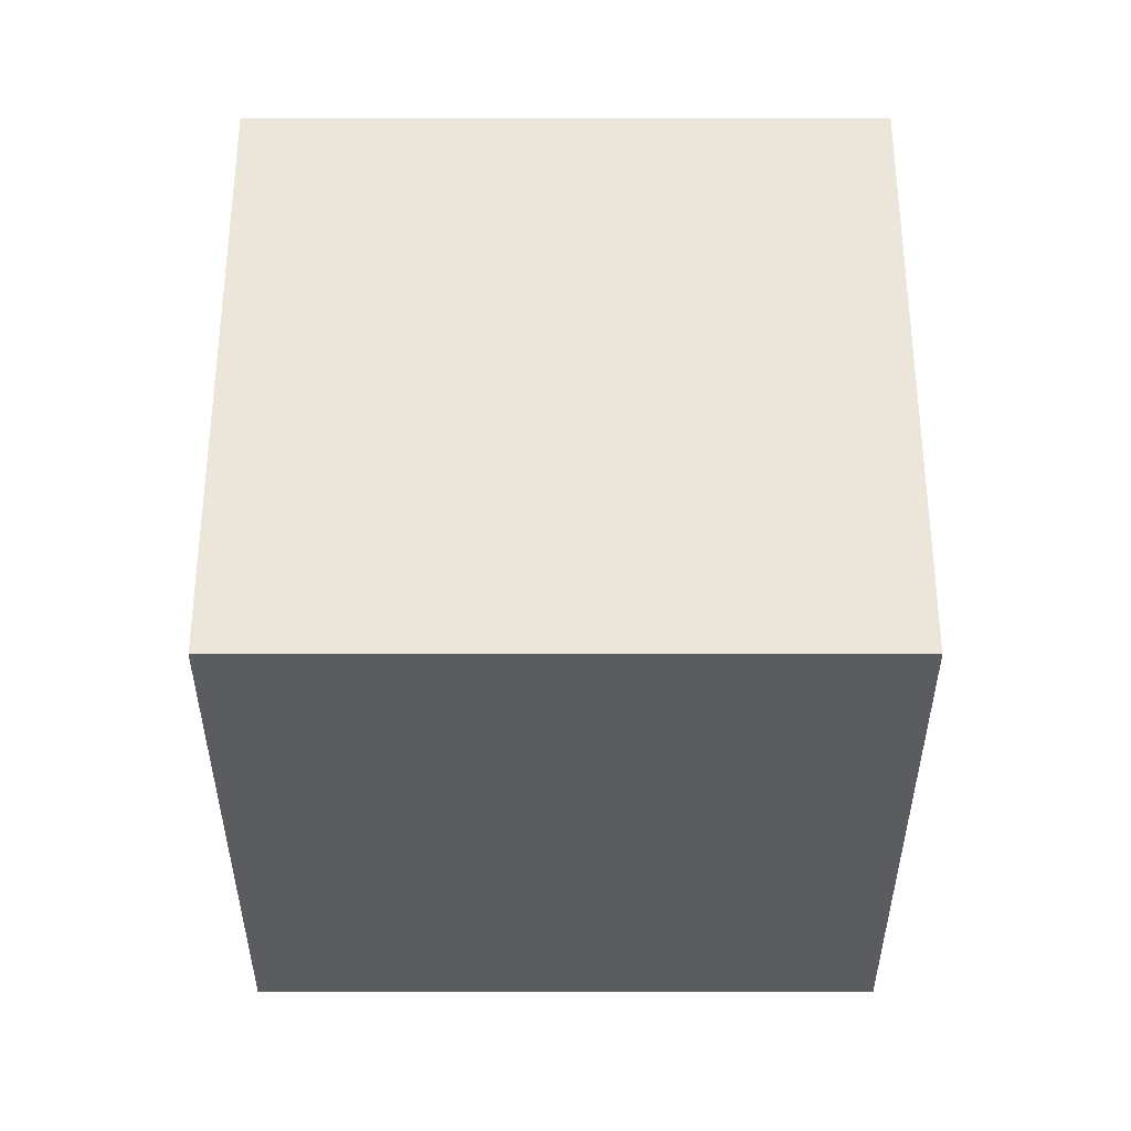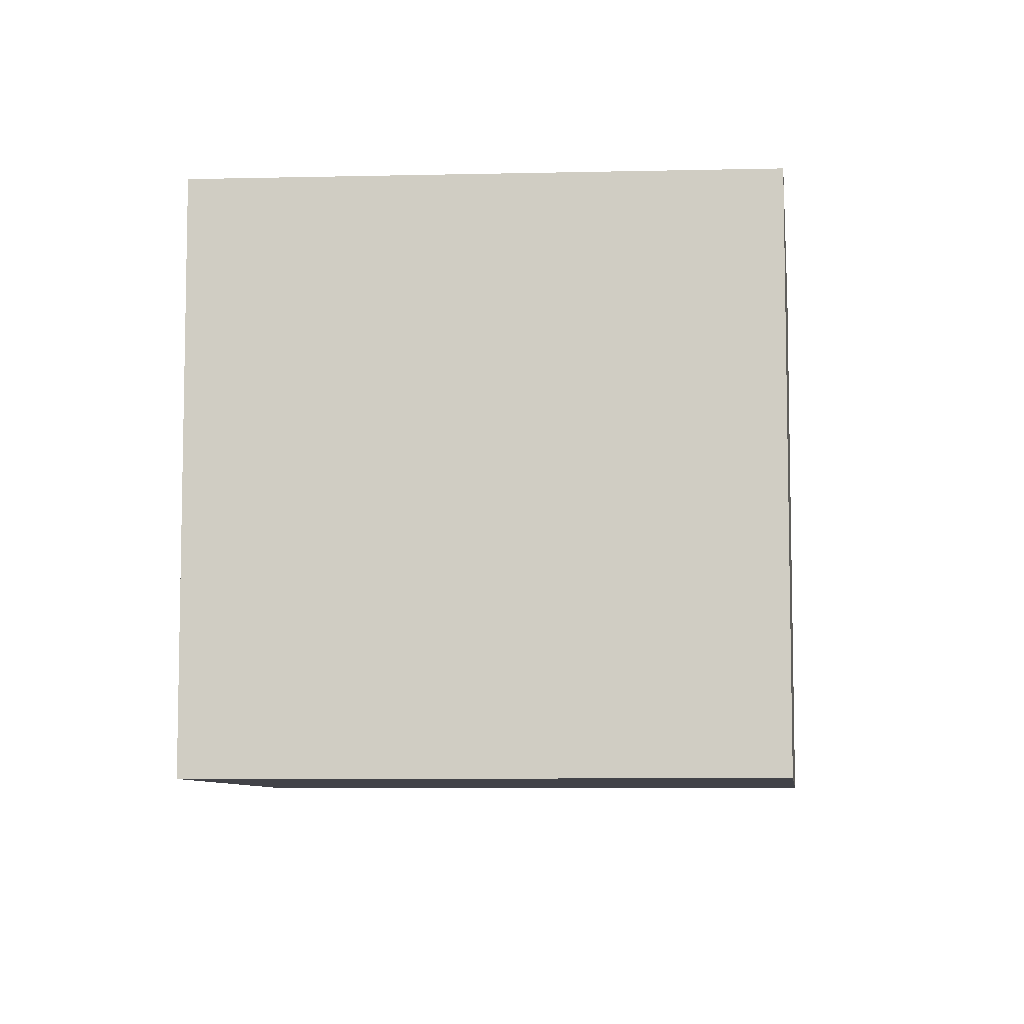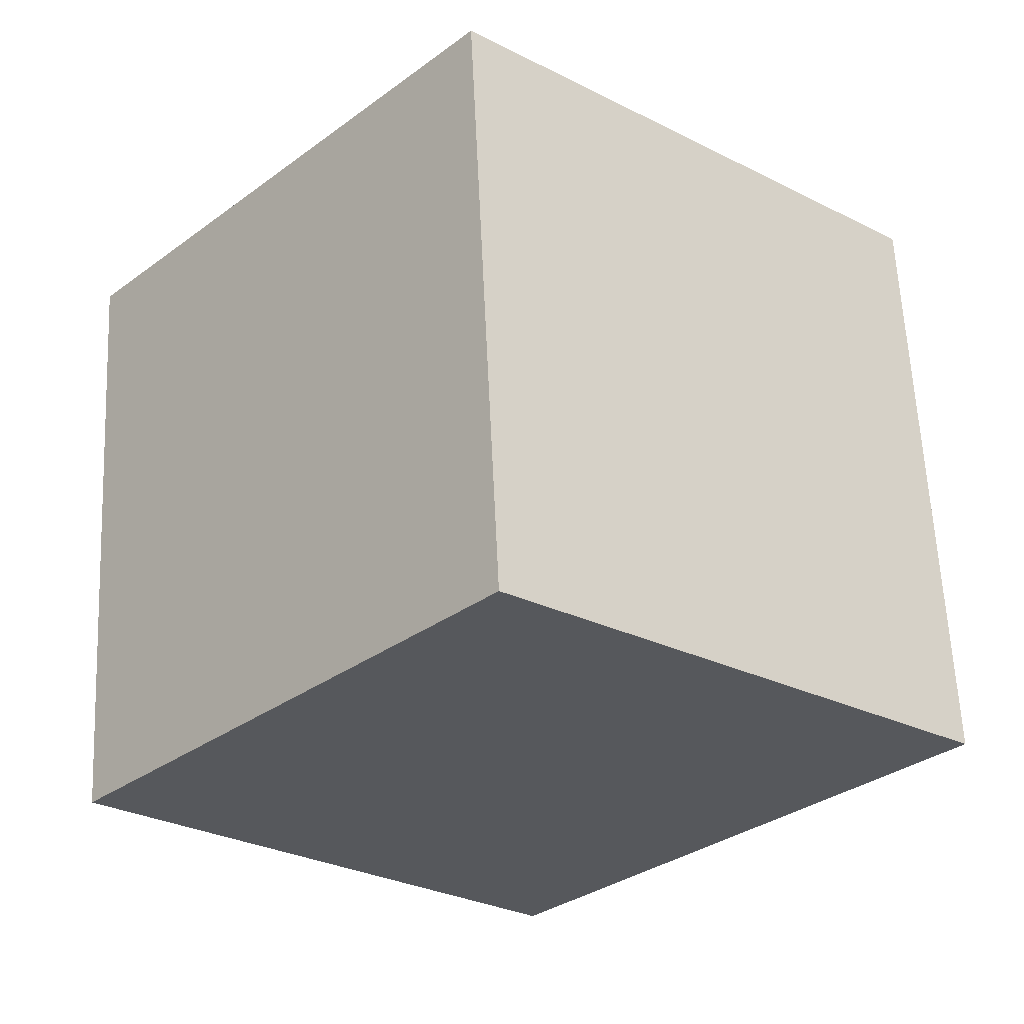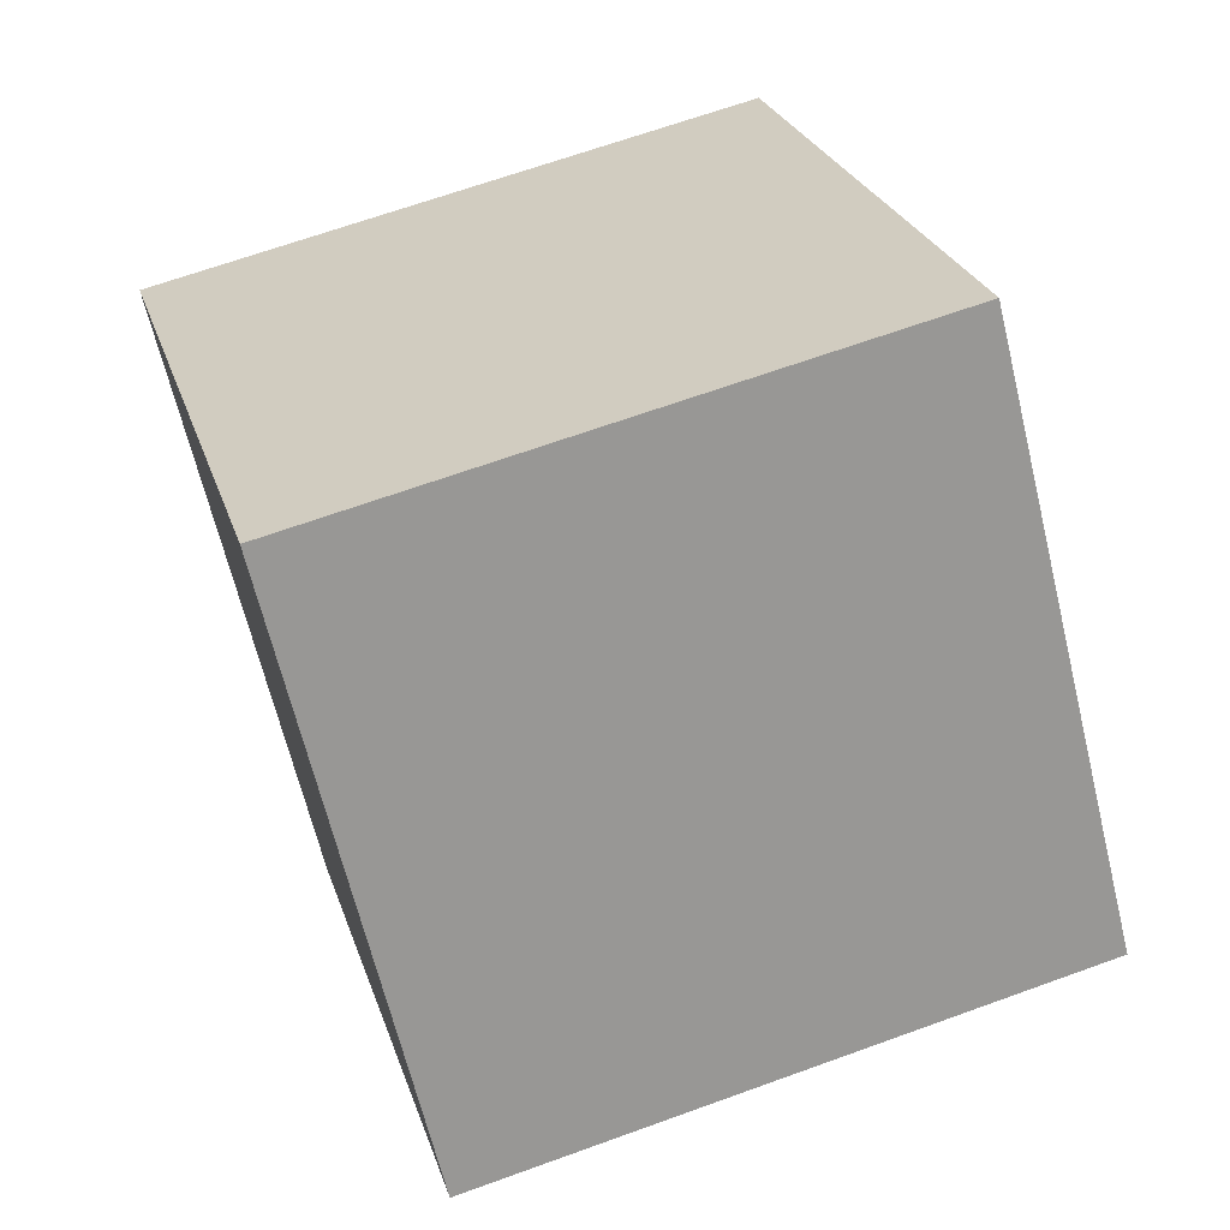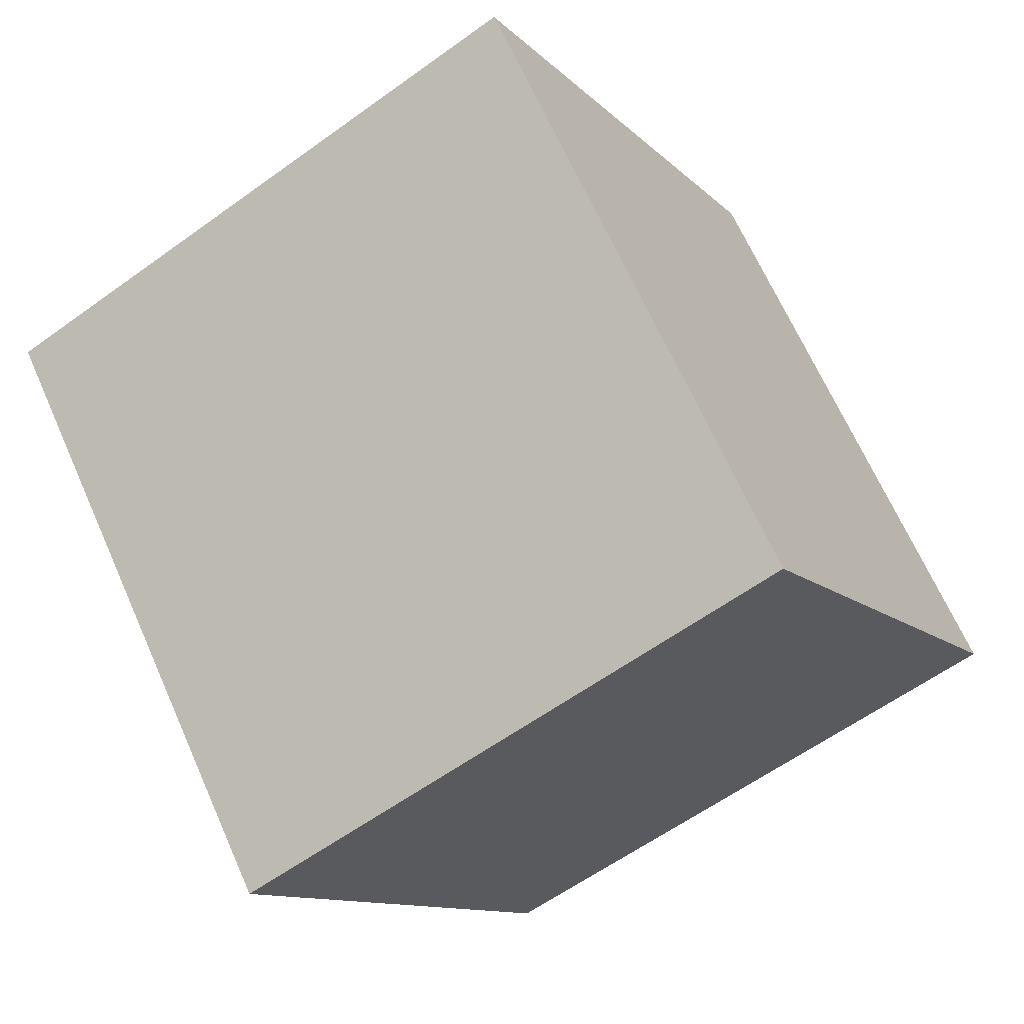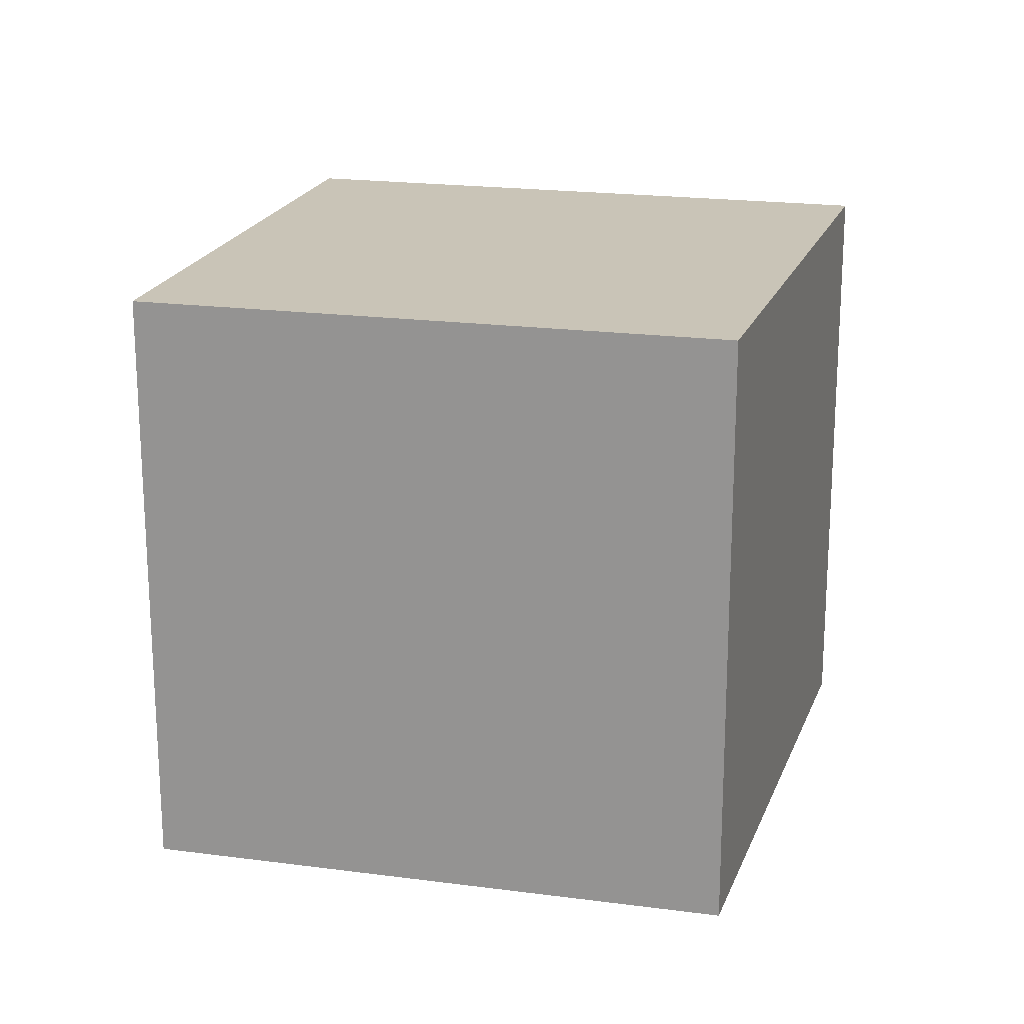
<metadata>
{"format":"obj","ext":"obj","renderer":"f3d","projection":"perspective","resolution":1024,"background":"white","views":[{"elev":7.4,"azim":-90.0,"up":"+Z"},{"elev":-7.6,"azim":-43.1,"up":"+Y"},{"elev":61.8,"azim":-2.7,"up":"+Z"},{"elev":66.5,"azim":-110.0,"up":"+Z"},{"elev":-59.9,"azim":126.6,"up":"+Z"},{"elev":19.9,"azim":-33.1,"up":"+Y"}]}
</metadata>
<code>
v  0.972 1.431 1.037
v  1.055 1.431 -0.966
v  0 1.431 8.762e-17
v  2.064 1.431 0.125
v  0 0 0
v  0.972 -6.35e-17 1.037
v  2.064 -7.654e-18 0.125
v  1.055 5.915e-17 -0.966
g defaultobject
f 1 2 3
f 2 1 4
f 5 1 3
f 1 5 6
f 6 4 1
f 4 6 7
f 7 2 4
f 2 7 8
f 8 3 2
f 3 8 5
f 8 6 5
f 6 8 7

</code>
